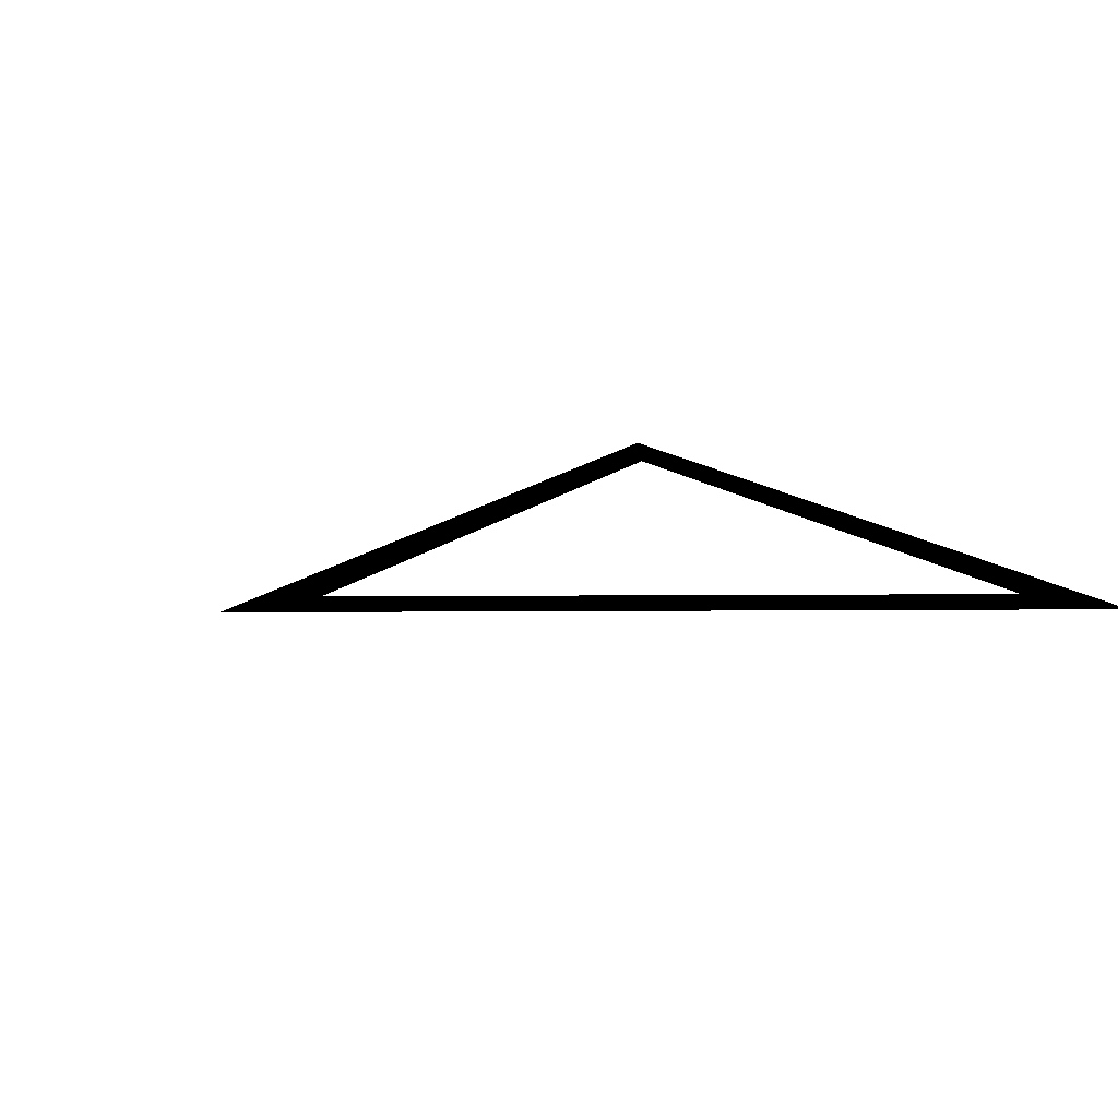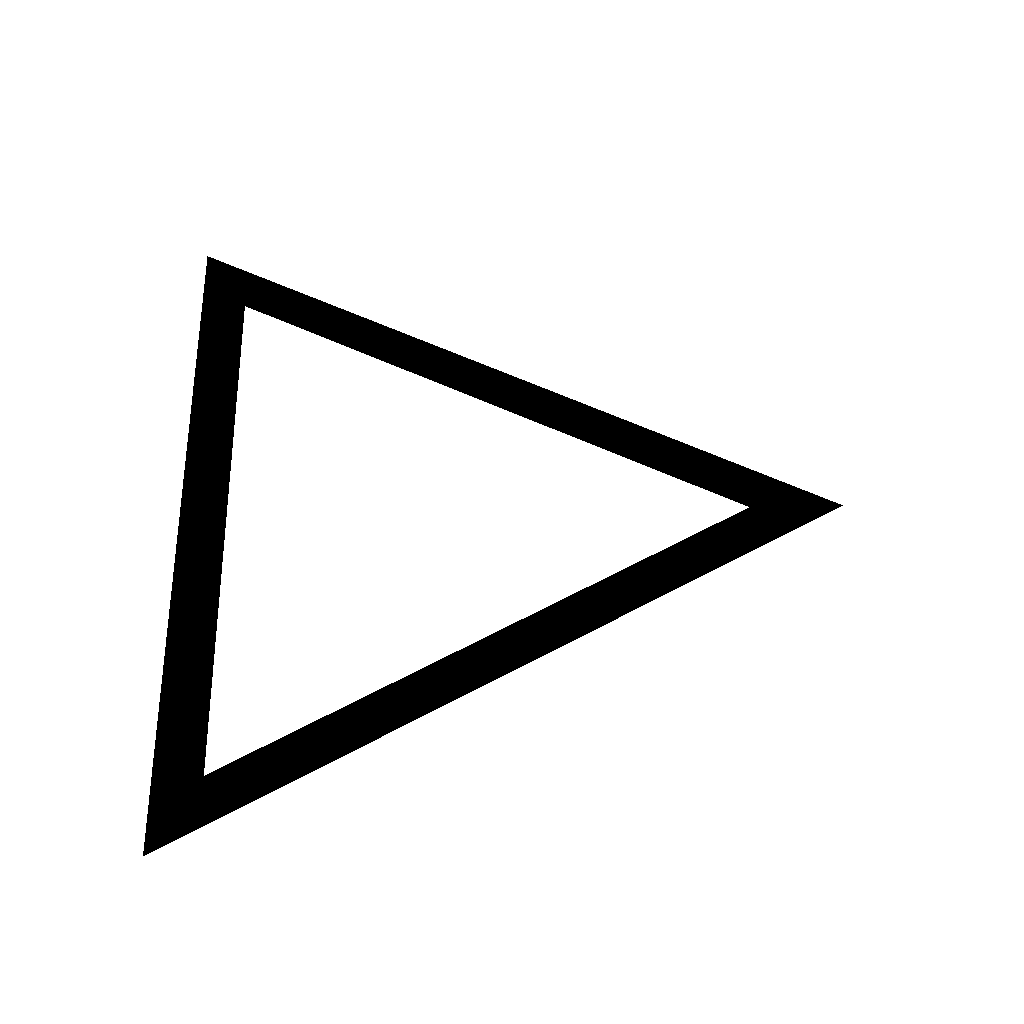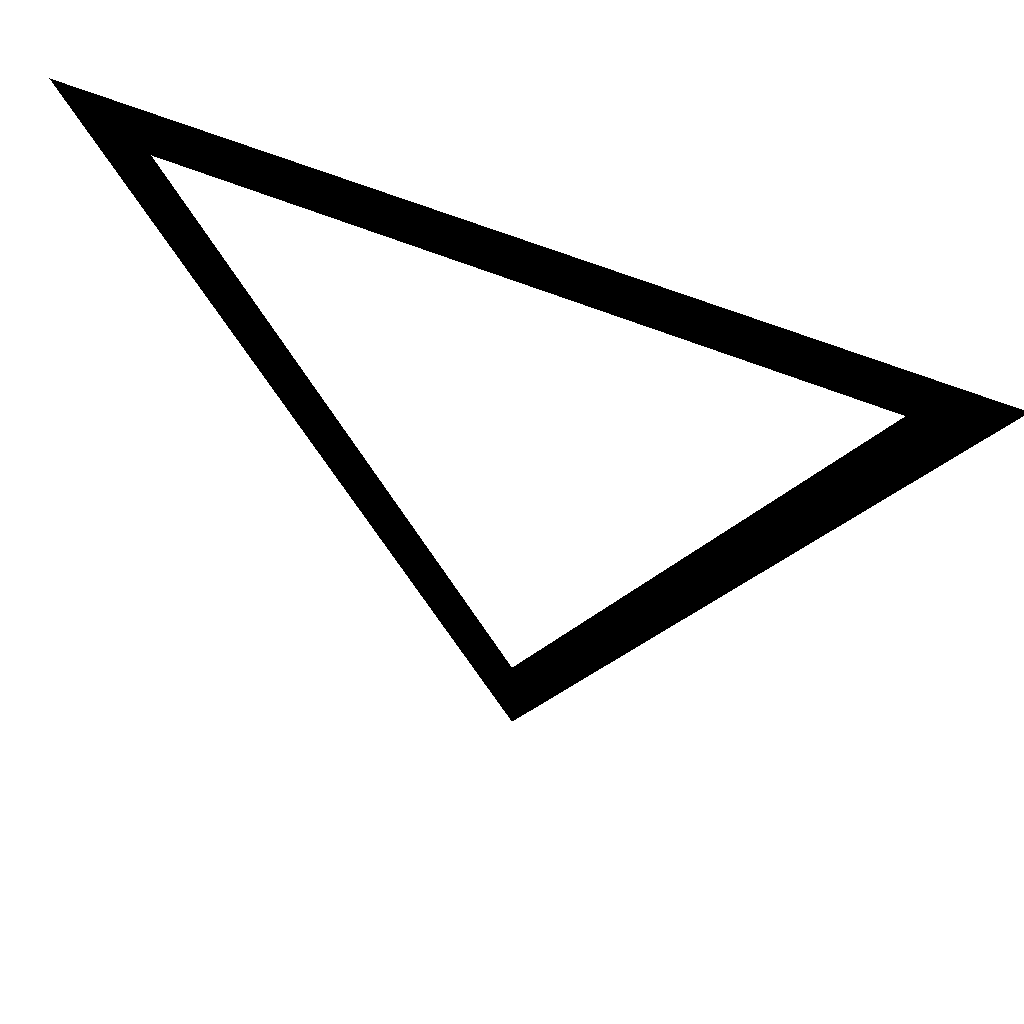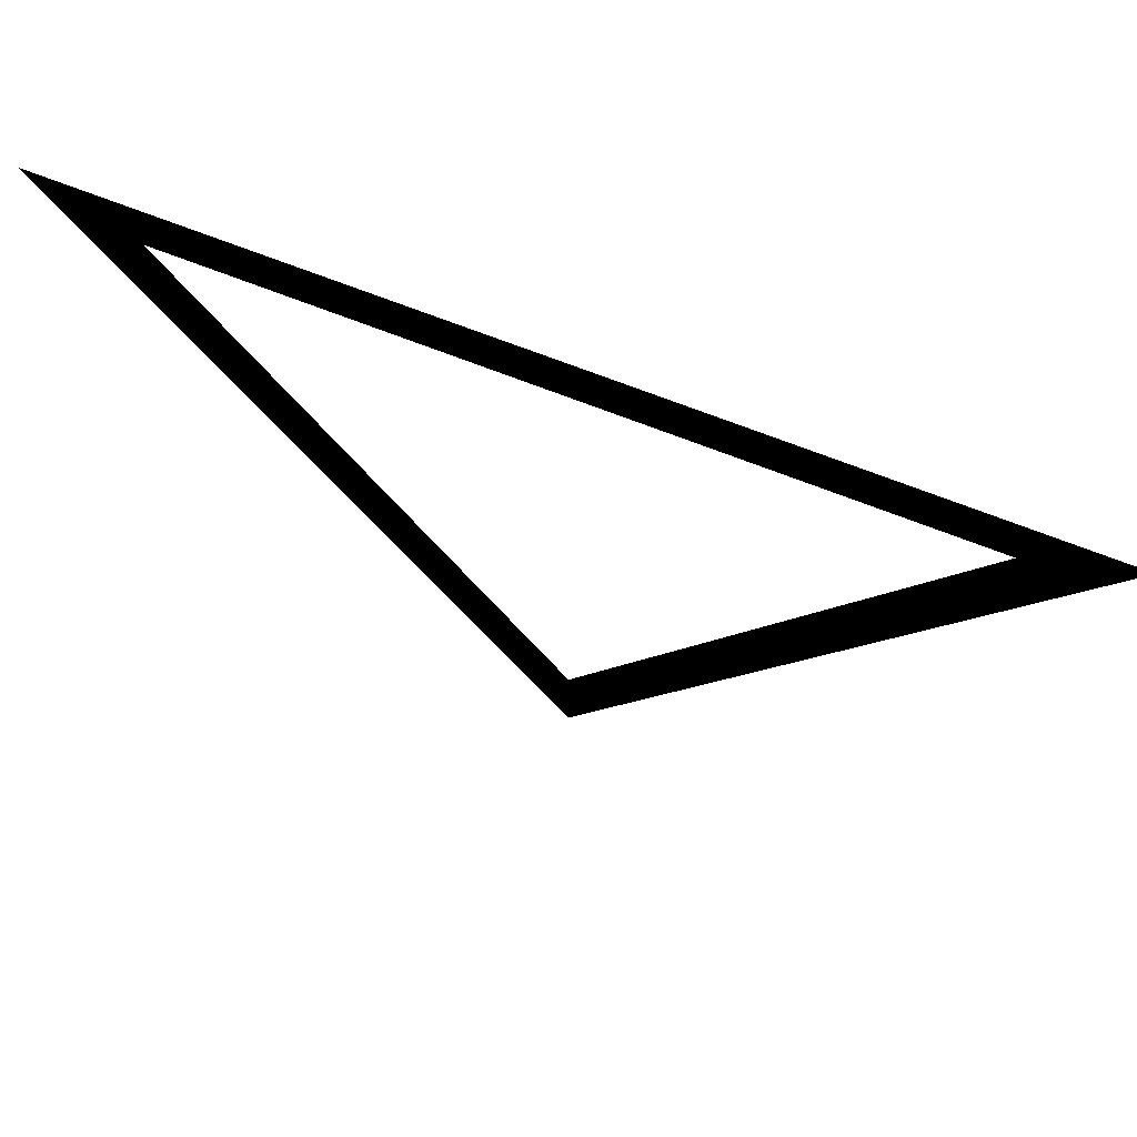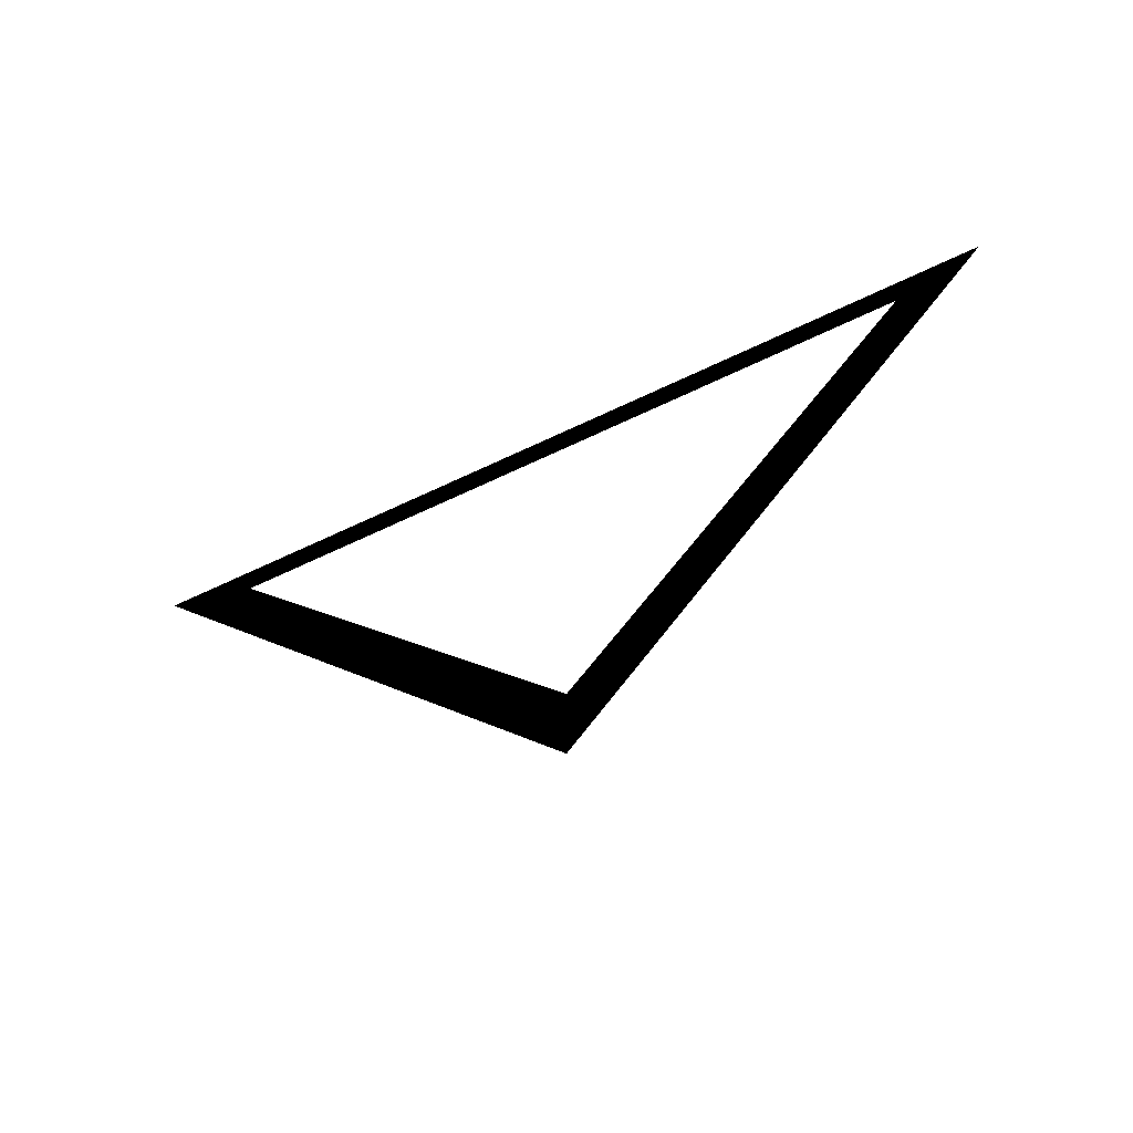
<metadata>
{"format":"obj","ext":"obj","renderer":"f3d","projection":"perspective","resolution":1024,"background":"white","views":[{"elev":15.4,"azim":-120.7,"up":"+Y"},{"elev":50.1,"azim":88.5,"up":"+Y"},{"elev":53.7,"azim":24.8,"up":"+Z"},{"elev":67.3,"azim":21.8,"up":"+Z"},{"elev":-69.3,"azim":-154.9,"up":"+Z"}]}
</metadata>
<code>
v -0.866 -0.102 0.5 0 0 0
v 0.866 -0.102 0.5 0 0 0
v 0.682 -0.102 0.394 0 0 0
v 0 -0.102 -1 0 0 0
v -0.682 -0.102 0.394 0 0 0
v 0 -0.102 -0.788 0 0 0
f 1 3 2
f 2 3 4
f 1 5 3
f 4 3 6
f 1 6 5
f 6 1 4

</code>
